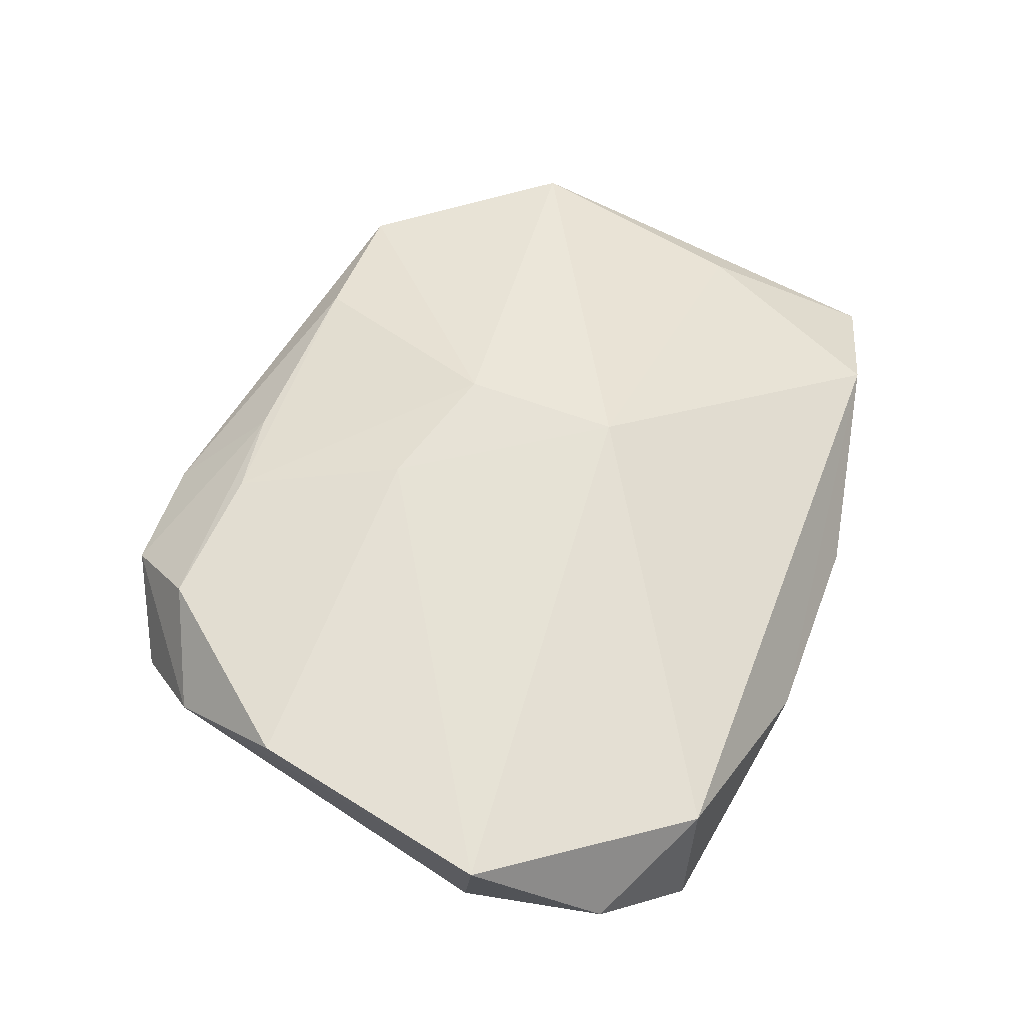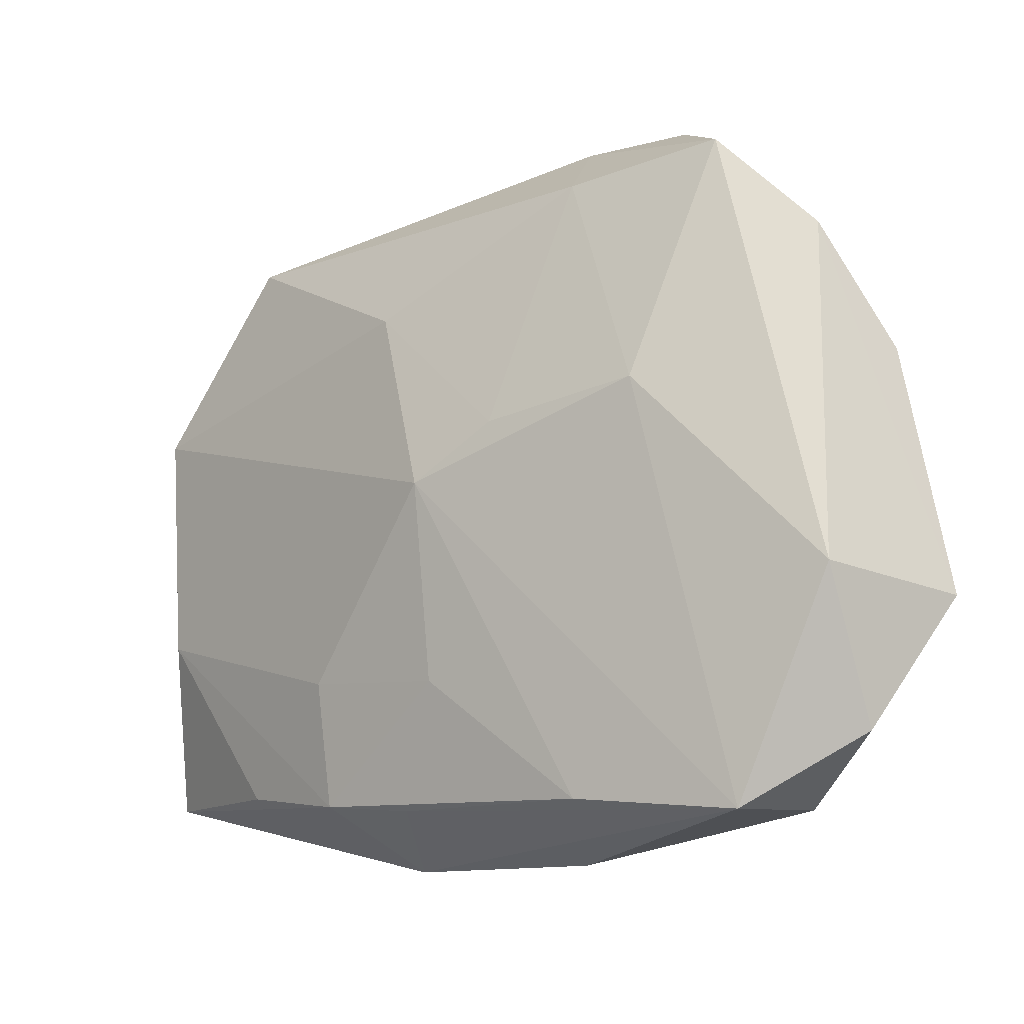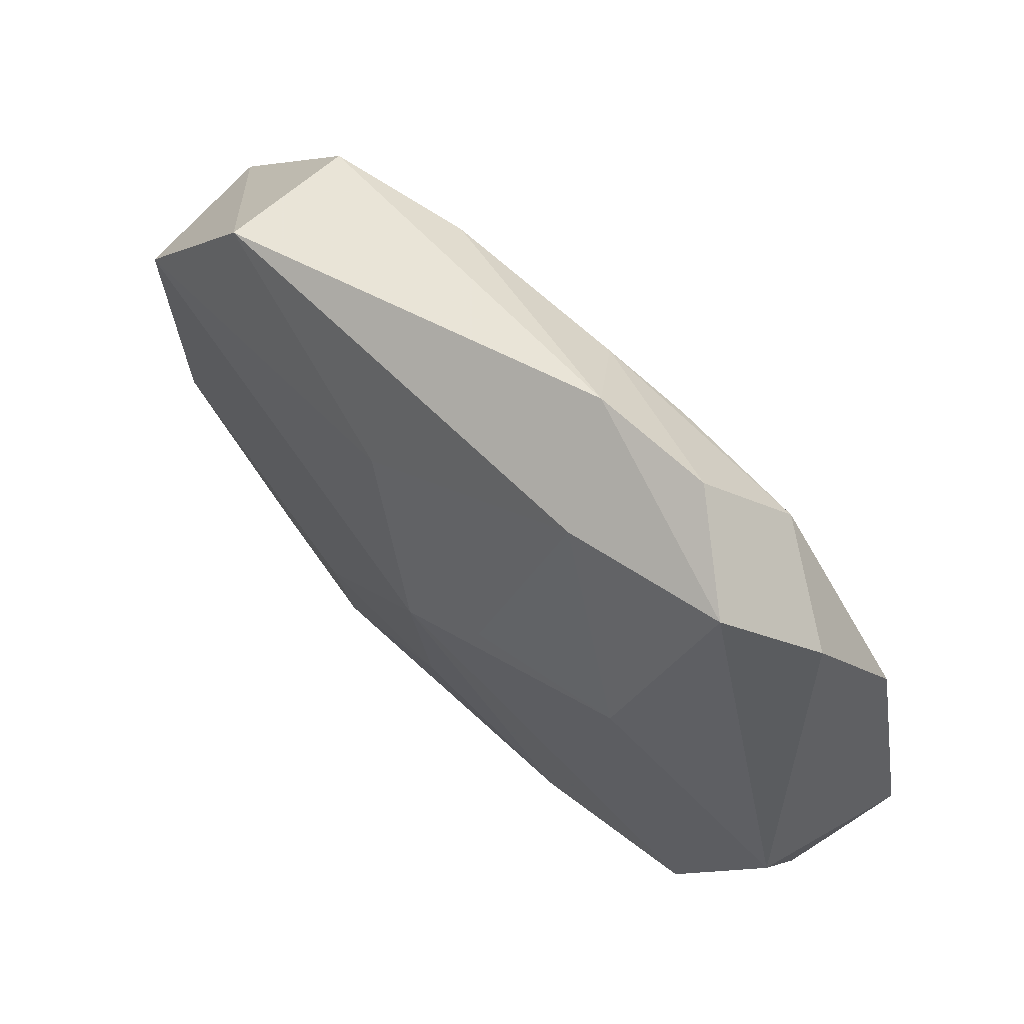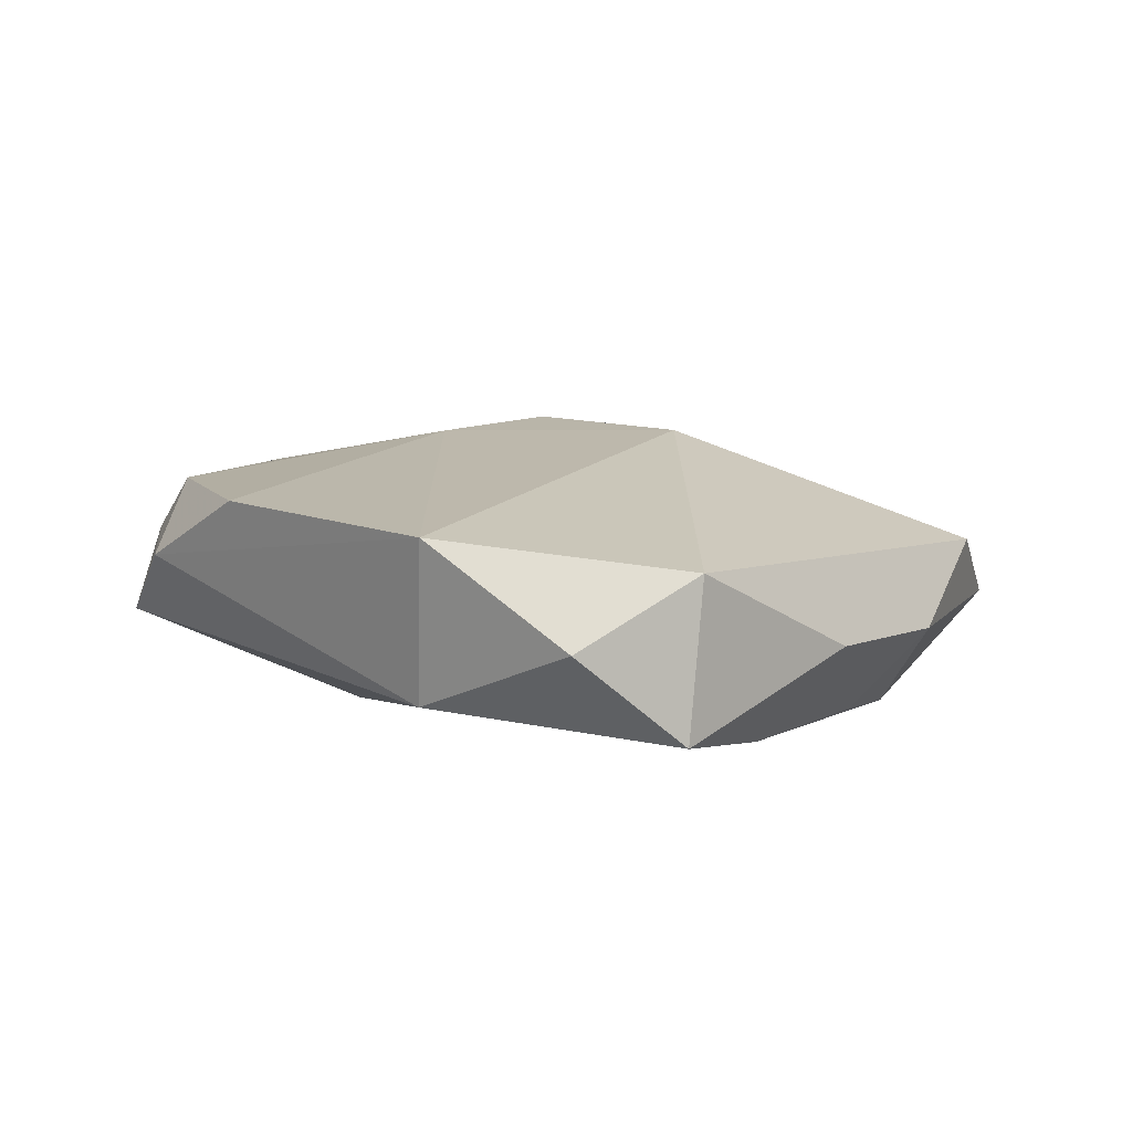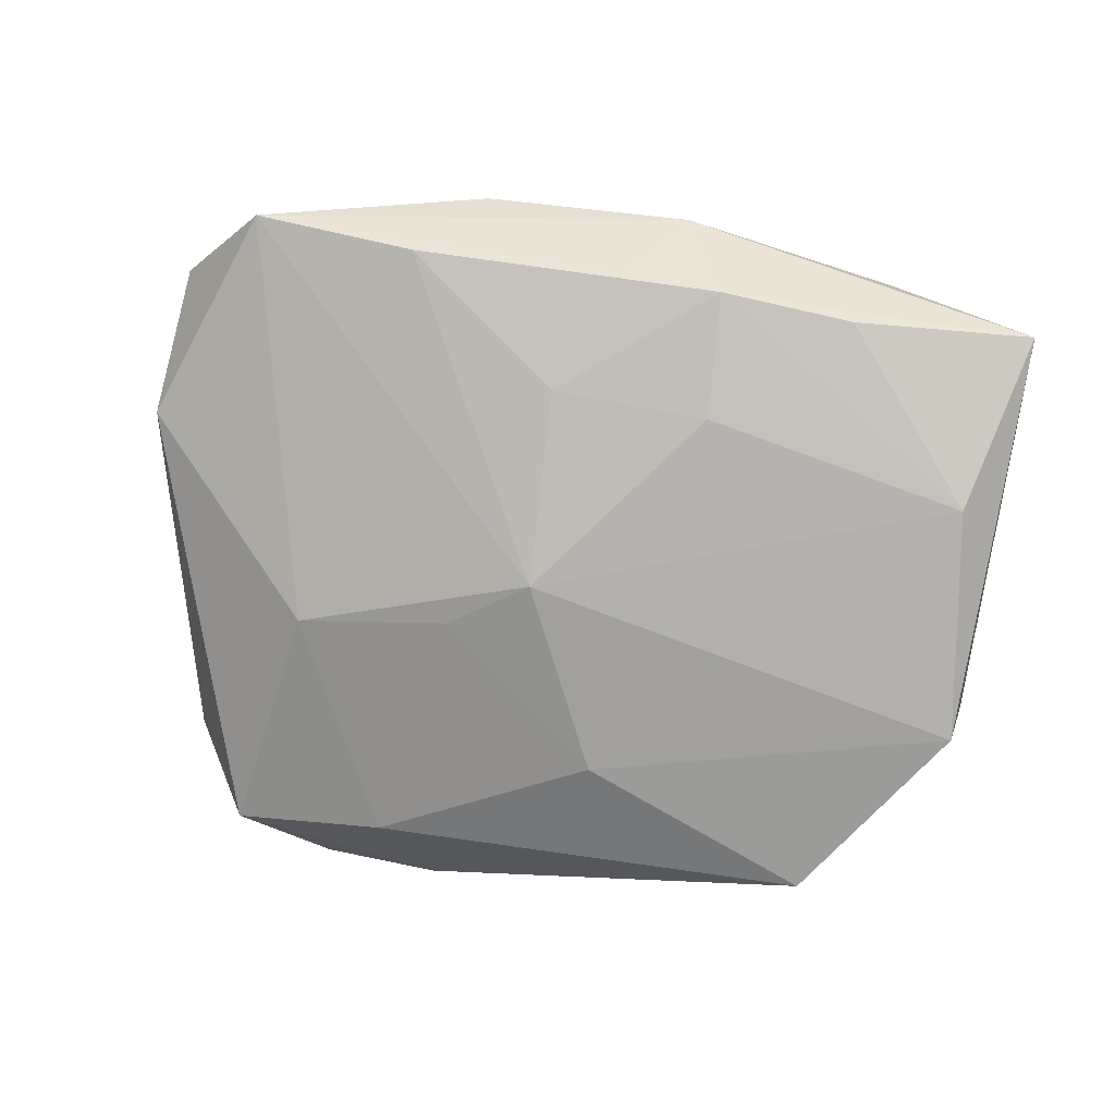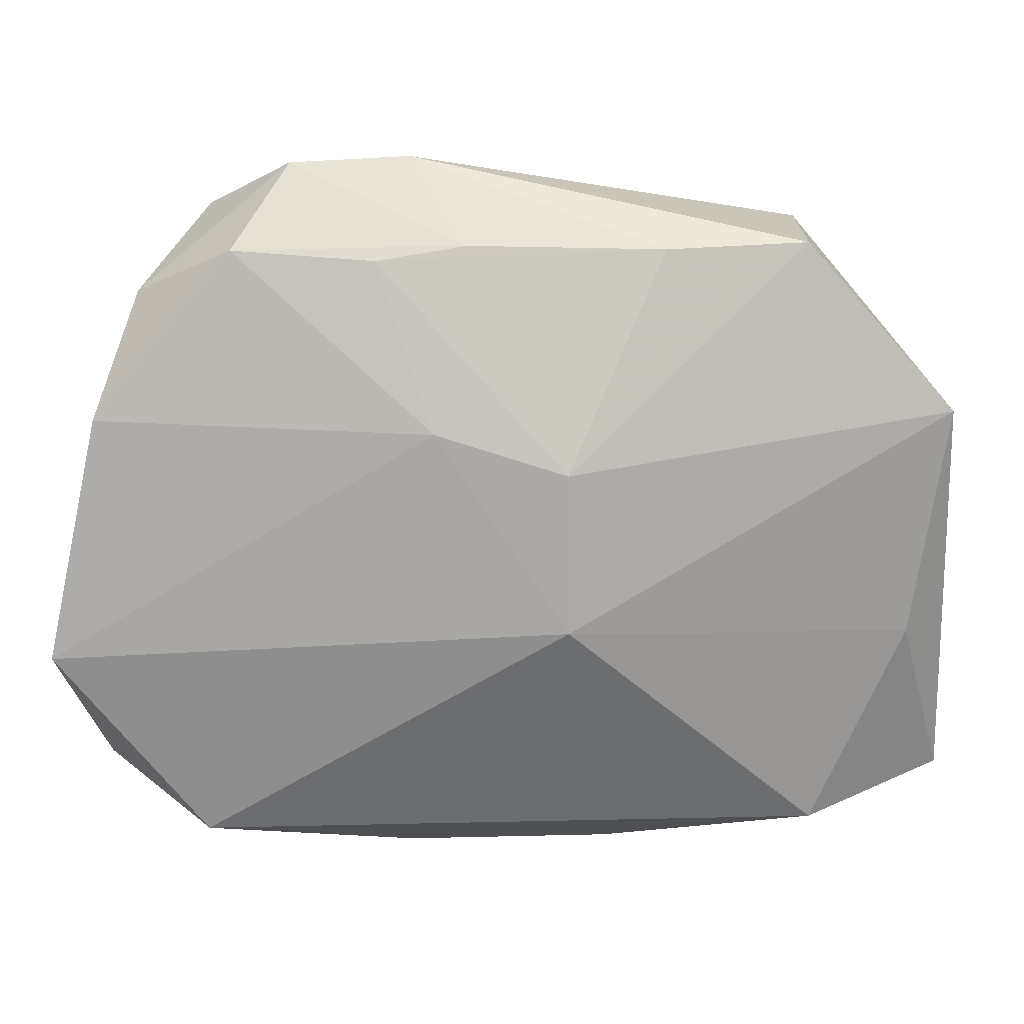
<metadata>
{"format":"obj","ext":"obj","renderer":"f3d","projection":"perspective","resolution":1024,"background":"white","views":[{"elev":65.2,"azim":-69.0,"up":"+Z"},{"elev":-12.0,"azim":-131.1,"up":"+Y"},{"elev":64.3,"azim":-127.5,"up":"+Y"},{"elev":15.7,"azim":-58.9,"up":"+Z"},{"elev":-79.3,"azim":-5.8,"up":"+Z"},{"elev":14.2,"azim":7.0,"up":"+Y"}]}
</metadata>
<code>
v -0.02538 0.02694 -0.0007969
v -0.03002 0.02045 0.005752
v -0.001843 -0.01427 -0.0102
v 0.03358 -0.008265 -0.0006877
v 0.0108 -0.02354 -0.01043
v -0.02111 0.007615 -0.00632
v -0.008589 0.005834 -0.009749
v -0.008007 0.03129 0.002117
v 0.002837 -0.02425 -0.008607
v 0.0244 0.02473 0.001661
v 0.03371 0.01092 -0.01203
v 0.03662 0.0108 -0.0002089
v -0.008677 -0.02871 0.0005424
v -0.01433 -0.02415 -0.006191
v -0.03244 0.01074 0.01184
v 0.02595 -0.0249 0.0004624
v 0.02303 0.02561 -0.009261
v -0.02769 -0.02548 -0.002262
v -0.03405 -0.01979 0.005336
v 0.03211 -0.008103 -0.01203
v -0.00252 0.02478 0.007605
v 0.02168 -0.0222 -0.01017
v 0.008091 -0.02871 -0.002459
v 0.01076 -0.01342 -0.01184
v -0.009655 0.02364 0.009089
v -0.002072 0.001592 -0.01203
v -0.01755 0.03082 0.003812
v 0.004354 0.01696 -0.01022
v -0.02458 -0.02484 0.009567
v 0.01317 0.02445 0.00532
v 0.006192 -0.005743 0.01189
v -0.02126 0.02437 0.009671
v 0.03693 -0.02228 -0.007438
v -0.004583 0.01035 0.01205
v -0.03657 -0.009259 0.01273
v -0.03517 -0.007929 -0.0001385
v 0.006057 0.007201 0.01169
v -0.01288 0.02559 -0.004541
f 8 10 17
f 28 11 26
f 28 17 11
f 31 35 29
f 23 33 16
f 31 29 16
f 26 11 20
f 11 33 20
f 5 33 23
f 34 35 31
f 31 37 34
f 34 25 32
f 37 25 34
f 30 37 10
f 30 25 37
f 30 10 8
f 12 17 10
f 12 33 11
f 11 17 12
f 12 37 31
f 10 37 12
f 19 29 35
f 18 29 19
f 35 36 19
f 19 36 18
f 13 18 23
f 13 29 18
f 23 16 13
f 13 16 29
f 2 36 35
f 23 18 9
f 9 5 23
f 22 20 33
f 33 5 22
f 22 5 20
f 26 20 24
f 20 5 24
f 24 3 26
f 5 3 24
f 21 30 8
f 25 30 21
f 32 25 21
f 4 16 33
f 33 12 4
f 31 16 4
f 4 12 31
f 15 2 35
f 32 2 15
f 35 34 15
f 15 34 32
f 27 2 32
f 27 21 8
f 32 21 27
f 14 9 18
f 5 9 14
f 14 3 5
f 14 18 26
f 26 3 14
f 2 27 1
f 36 2 1
f 1 27 8
f 36 1 6
f 18 36 6
f 26 18 6
f 8 17 38
f 38 1 8
f 17 28 38
f 38 6 1
f 26 6 7
f 6 38 7
f 7 28 26
f 7 38 28

</code>
